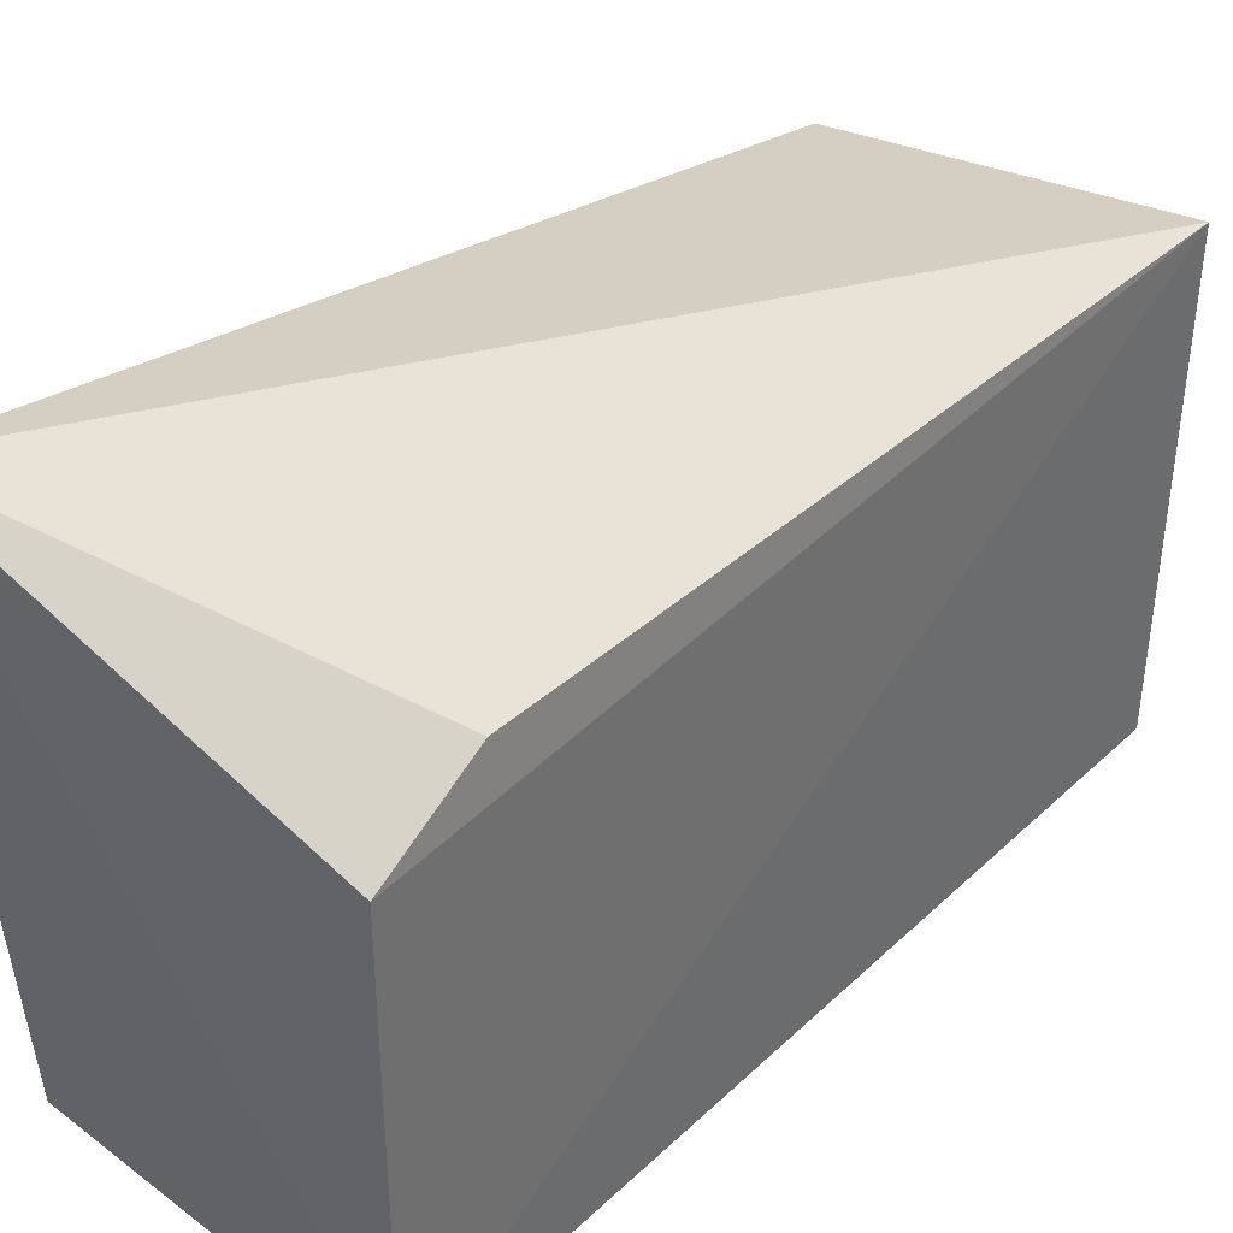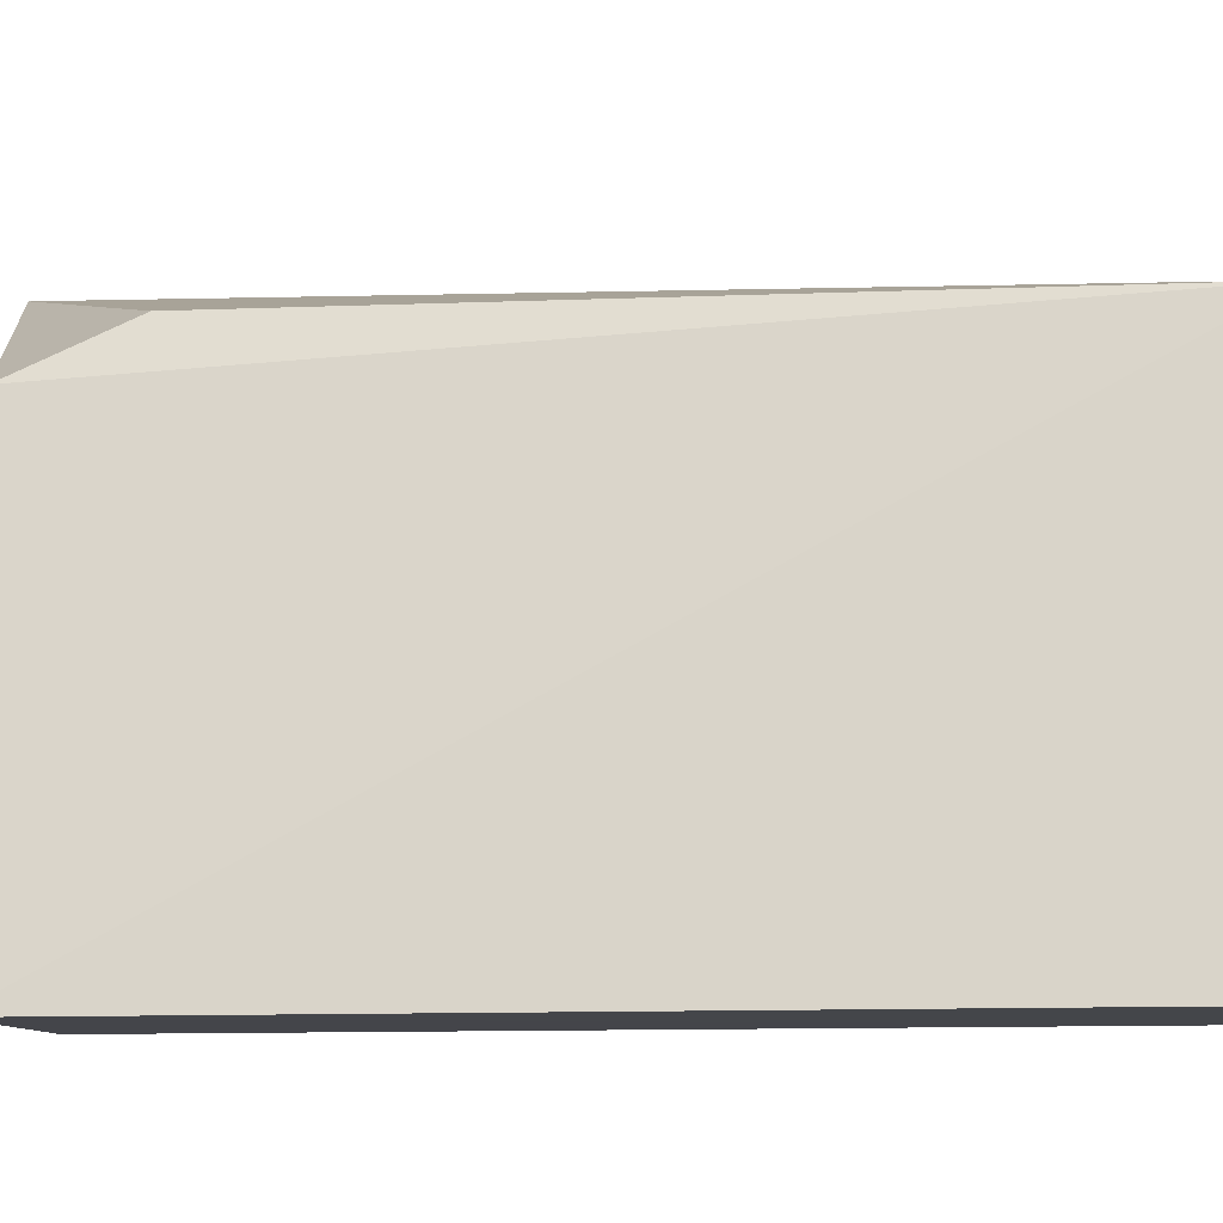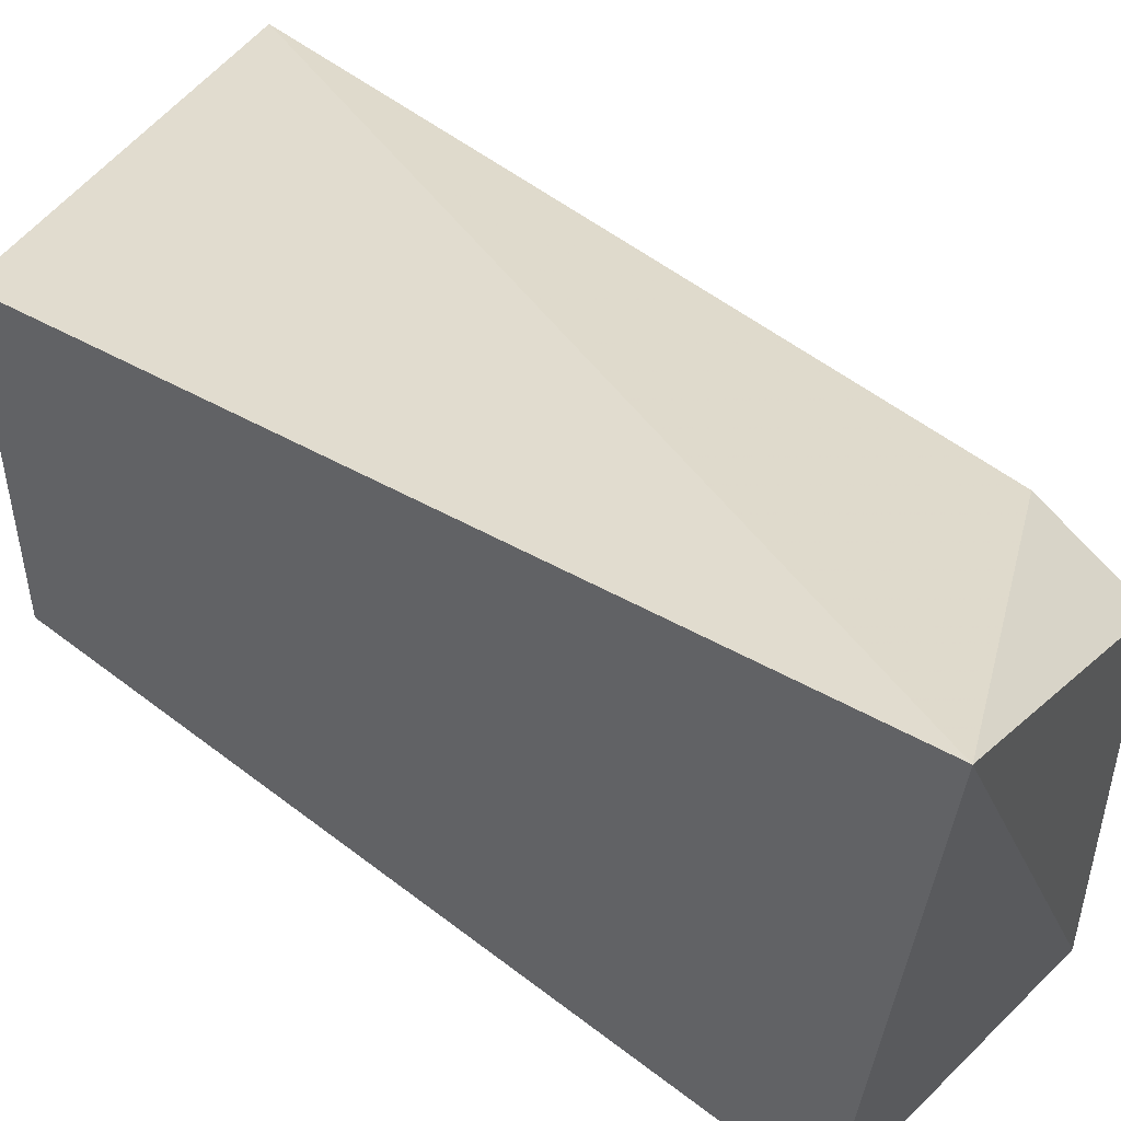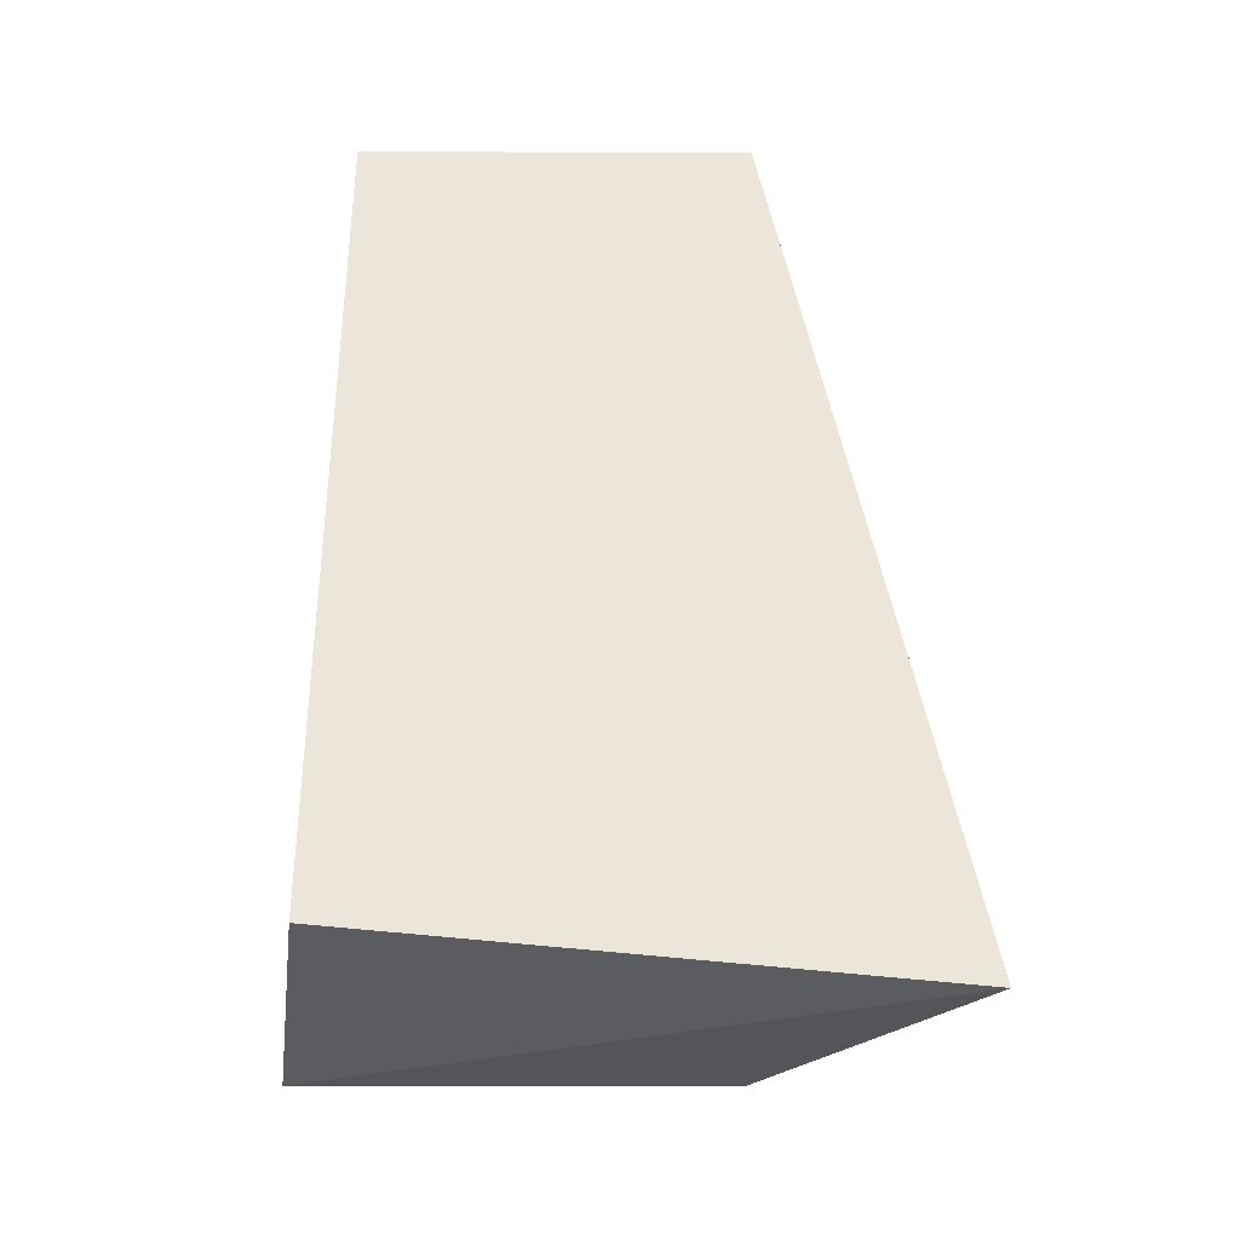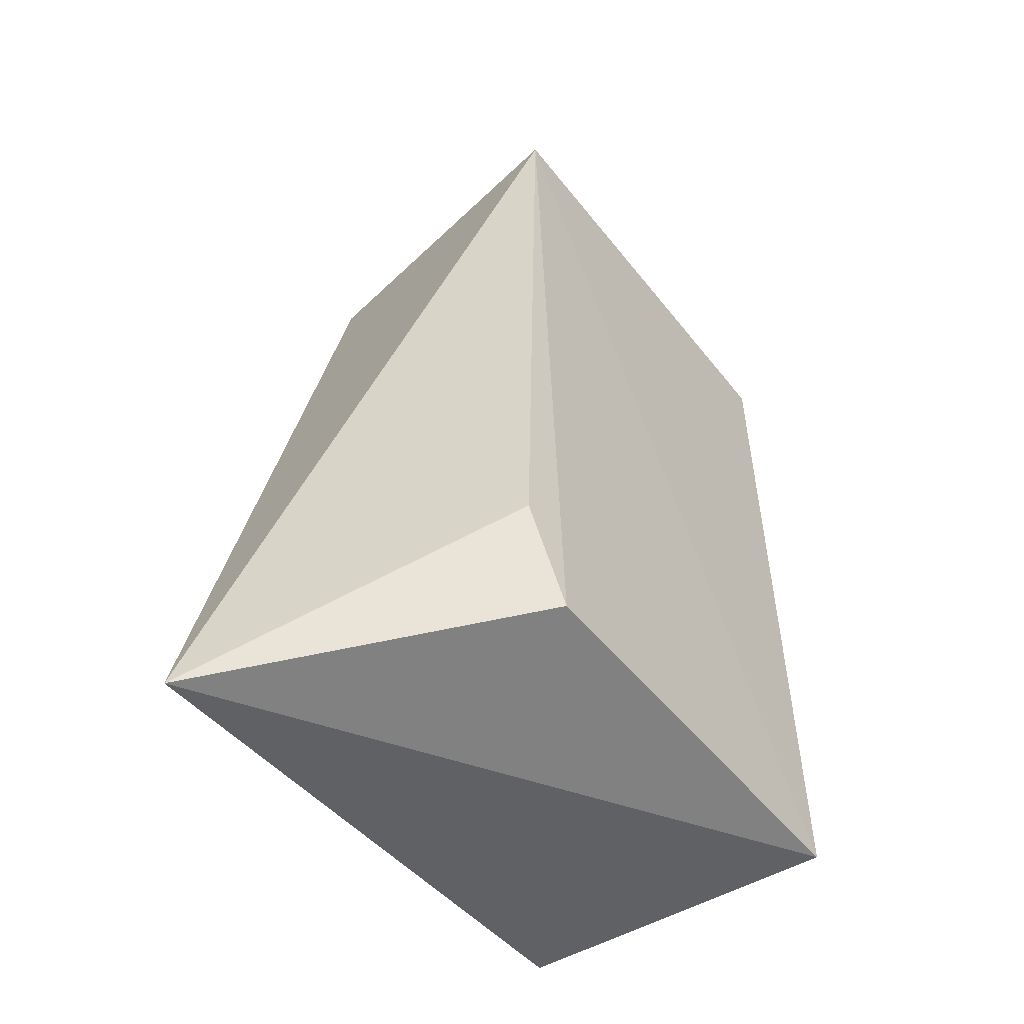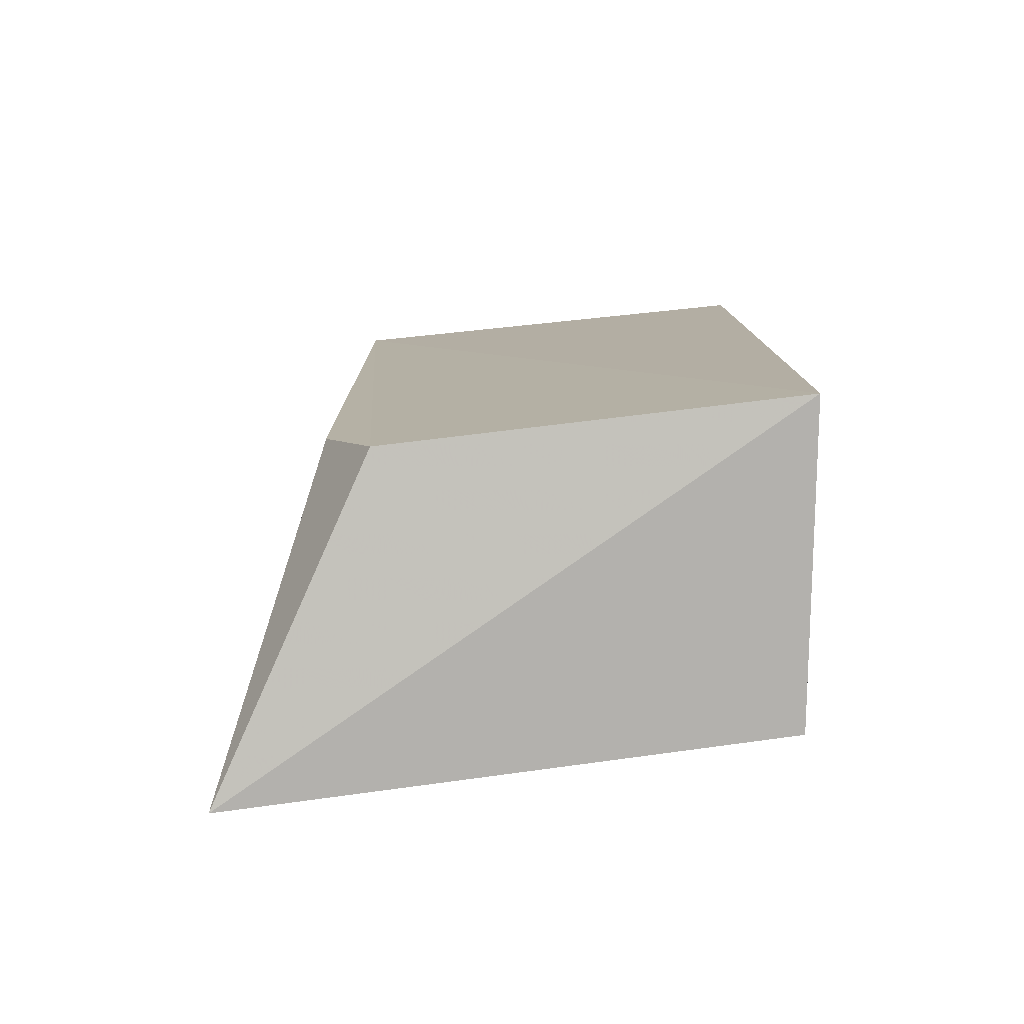
<metadata>
{"format":"obj","ext":"obj","renderer":"f3d","projection":"perspective","resolution":1024,"background":"white","views":[{"elev":37.7,"azim":39.6,"up":"+Z"},{"elev":-16.8,"azim":92.4,"up":"+Z"},{"elev":49.0,"azim":-49.3,"up":"+Z"},{"elev":-34.0,"azim":-90.2,"up":"+Y"},{"elev":-54.1,"azim":38.4,"up":"+Y"},{"elev":-79.0,"azim":96.7,"up":"+Y"}]}
</metadata>
<code>
v 0.0578 0.0985 0.03205
v 0.05691 0.04841 0.02897
v 0.05739 0.09858 0.004546
v 0.03801 0.098 0.00708
v 0.03833 0.04538 0.04008
v 0.05695 0.04841 0.004538
v 0.05673 0.05455 0.03197
v 0.03797 0.09791 0.0299
v 0.03797 0.04843 0.007034
f 1 3 4
f 6 4 3
f 6 2 5
f 6 1 2
f 6 3 1
f 7 5 2
f 7 2 1
f 7 1 5
f 8 5 1
f 8 1 4
f 9 6 5
f 9 4 6
f 9 8 4
f 9 5 8

</code>
